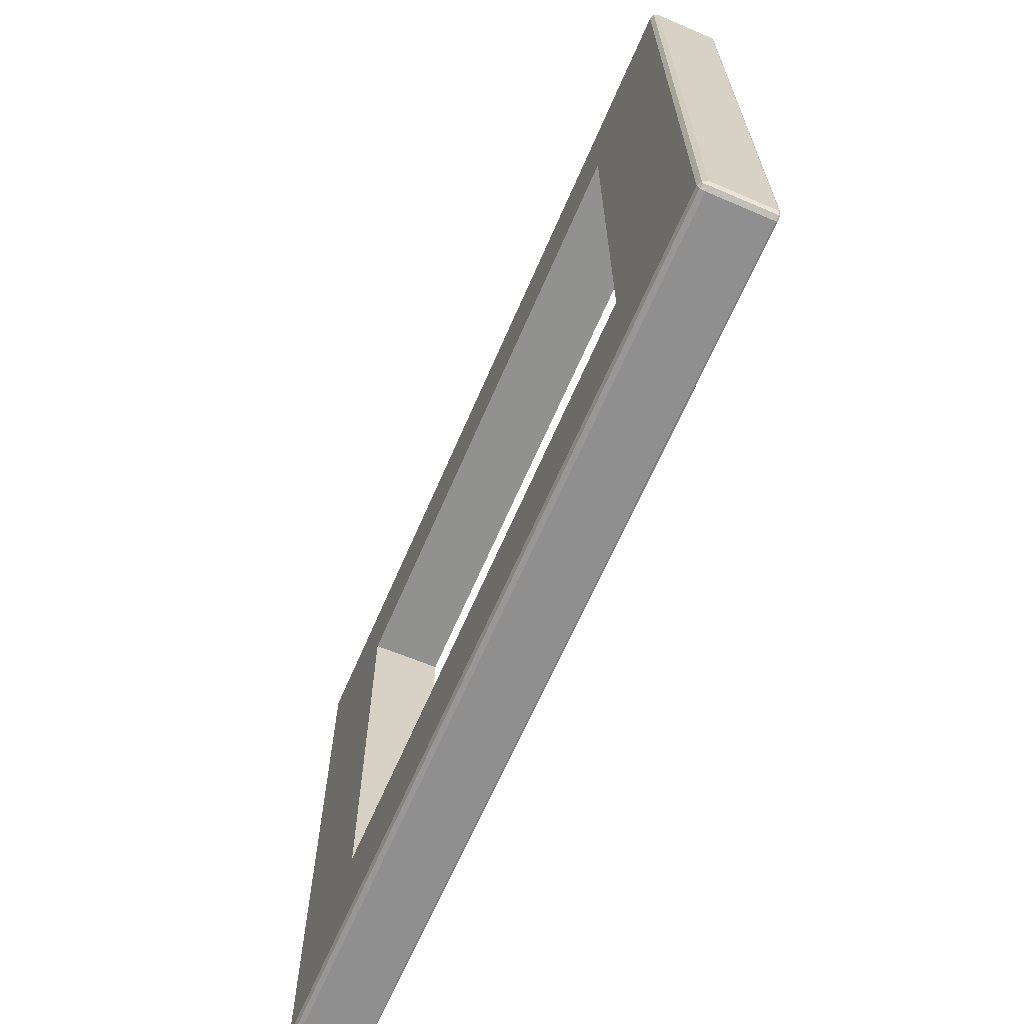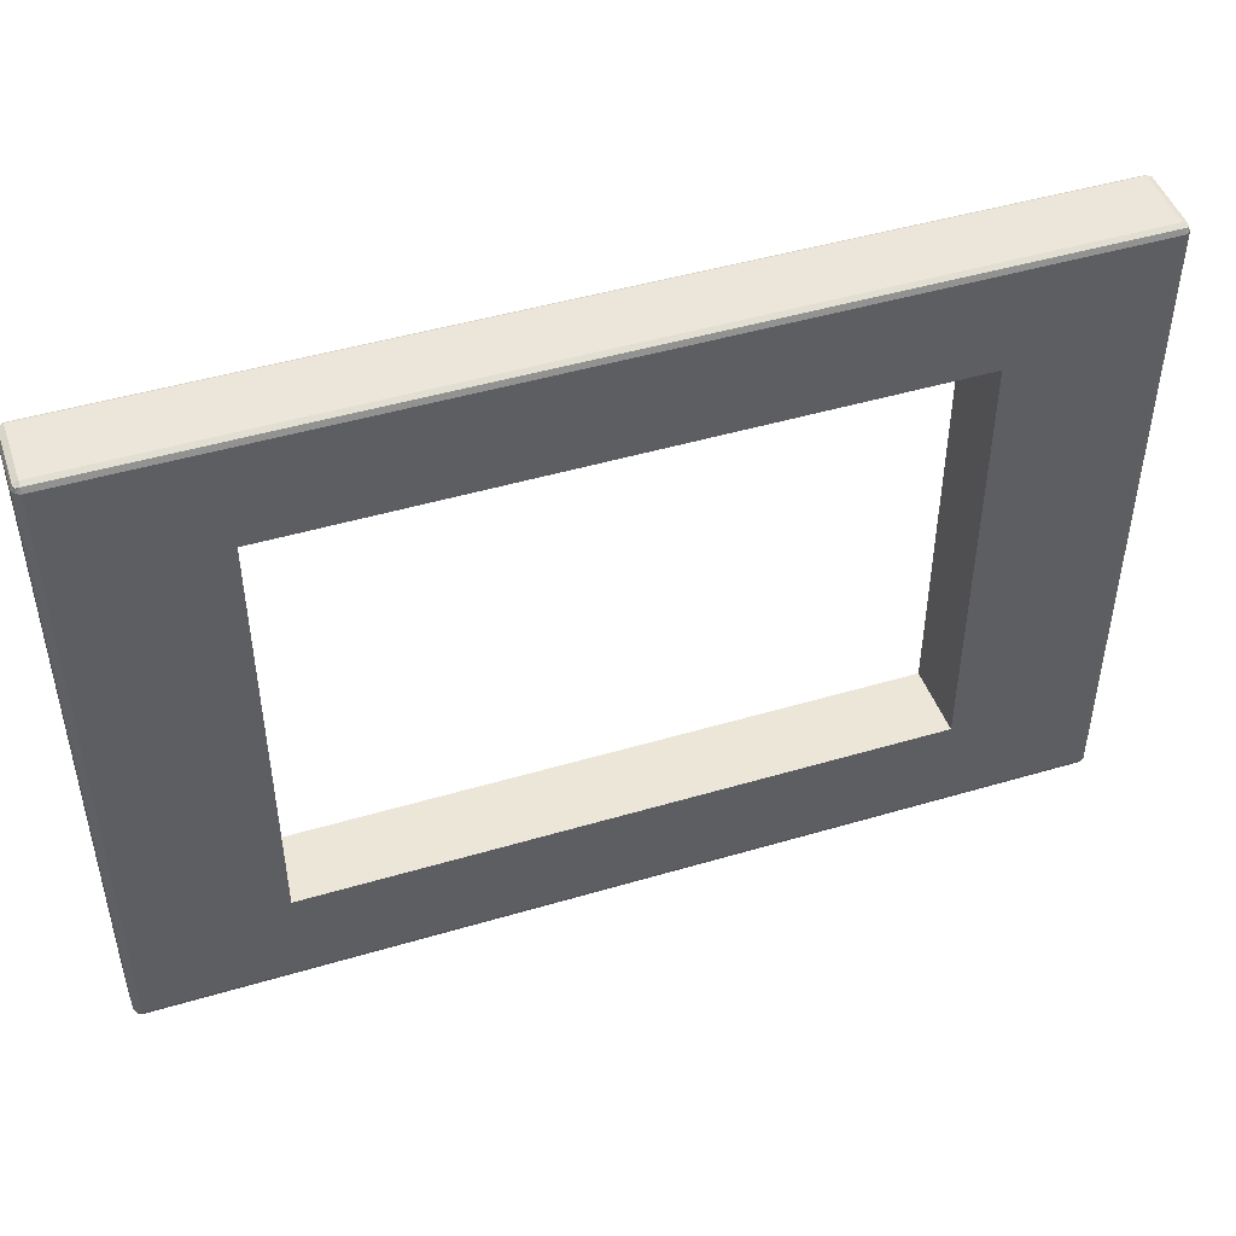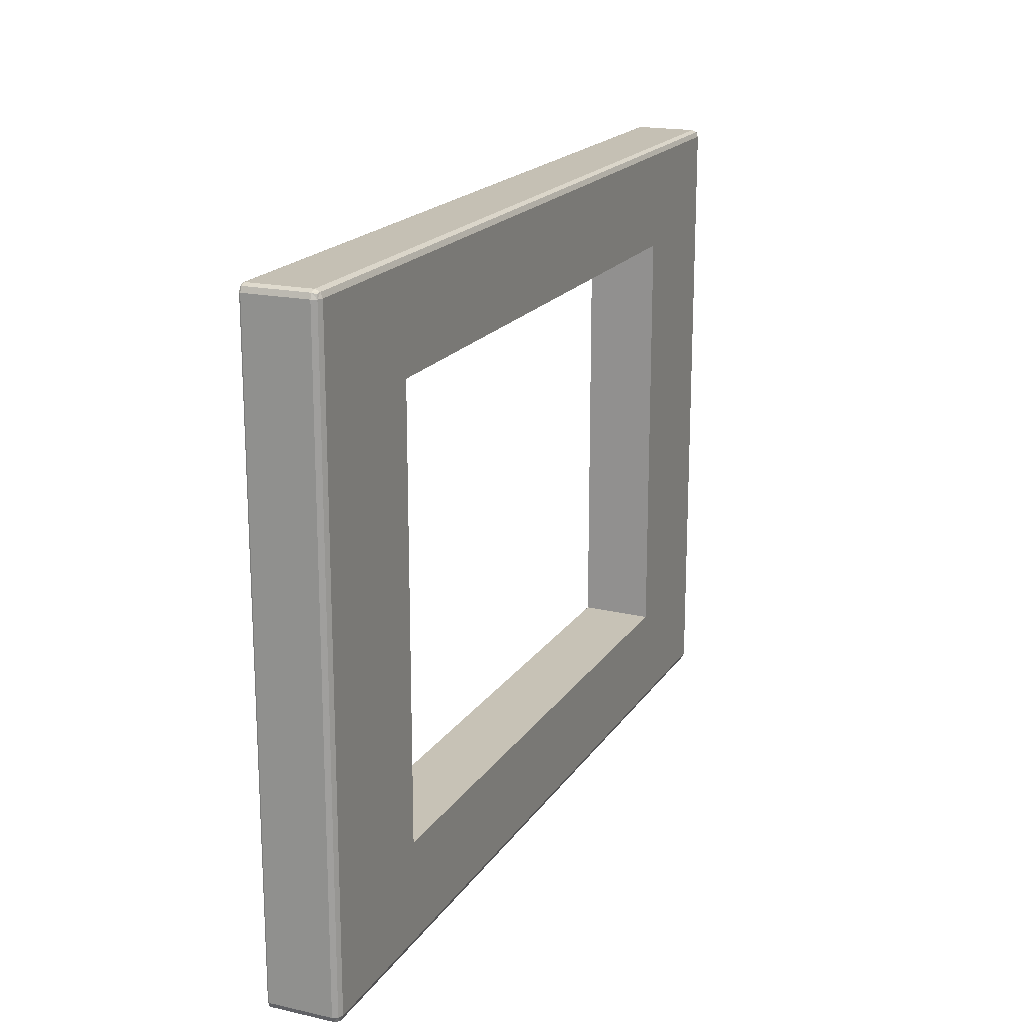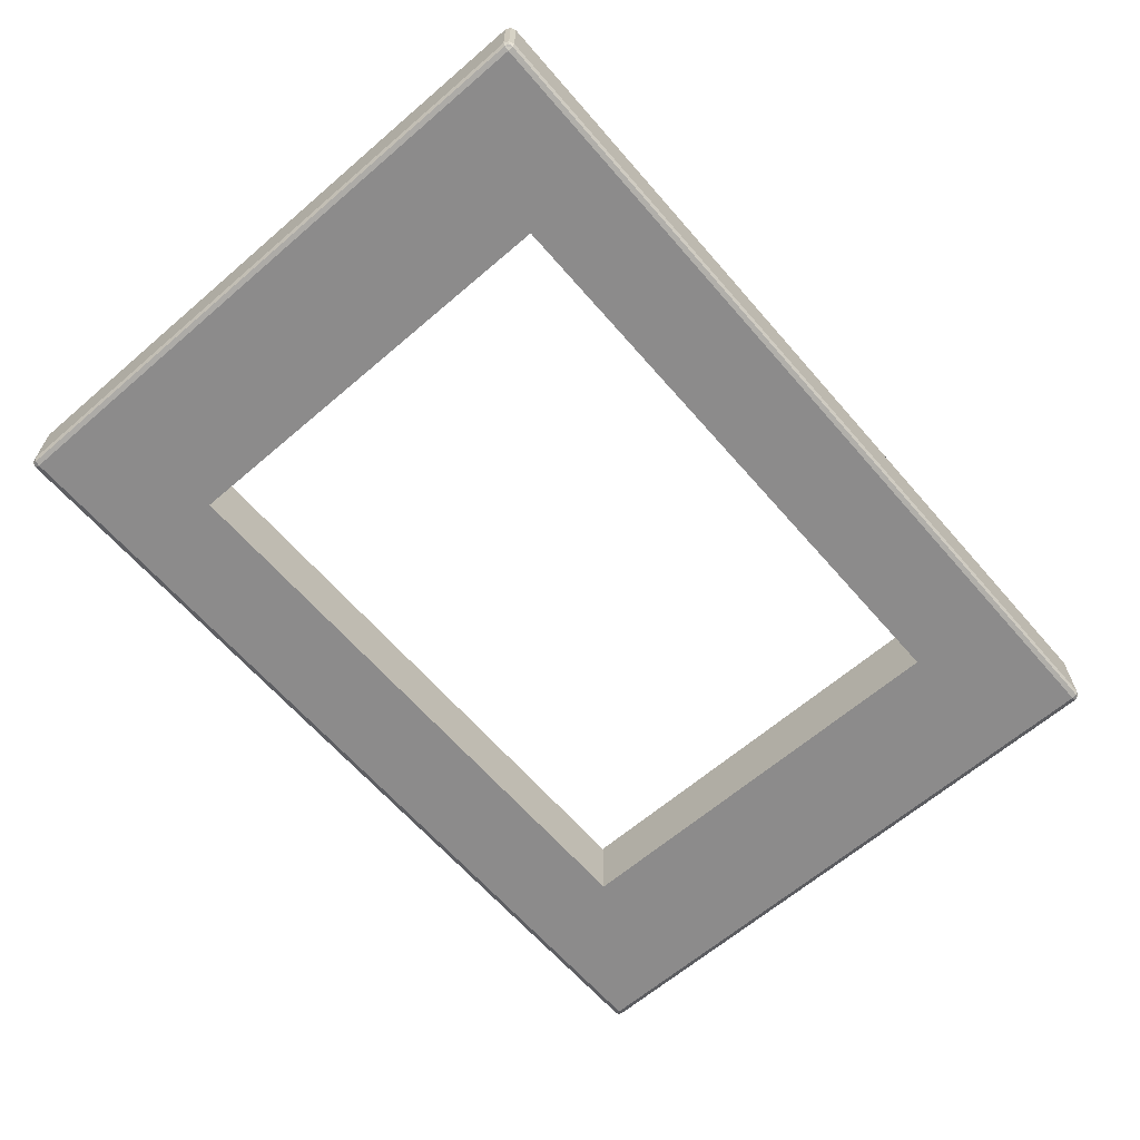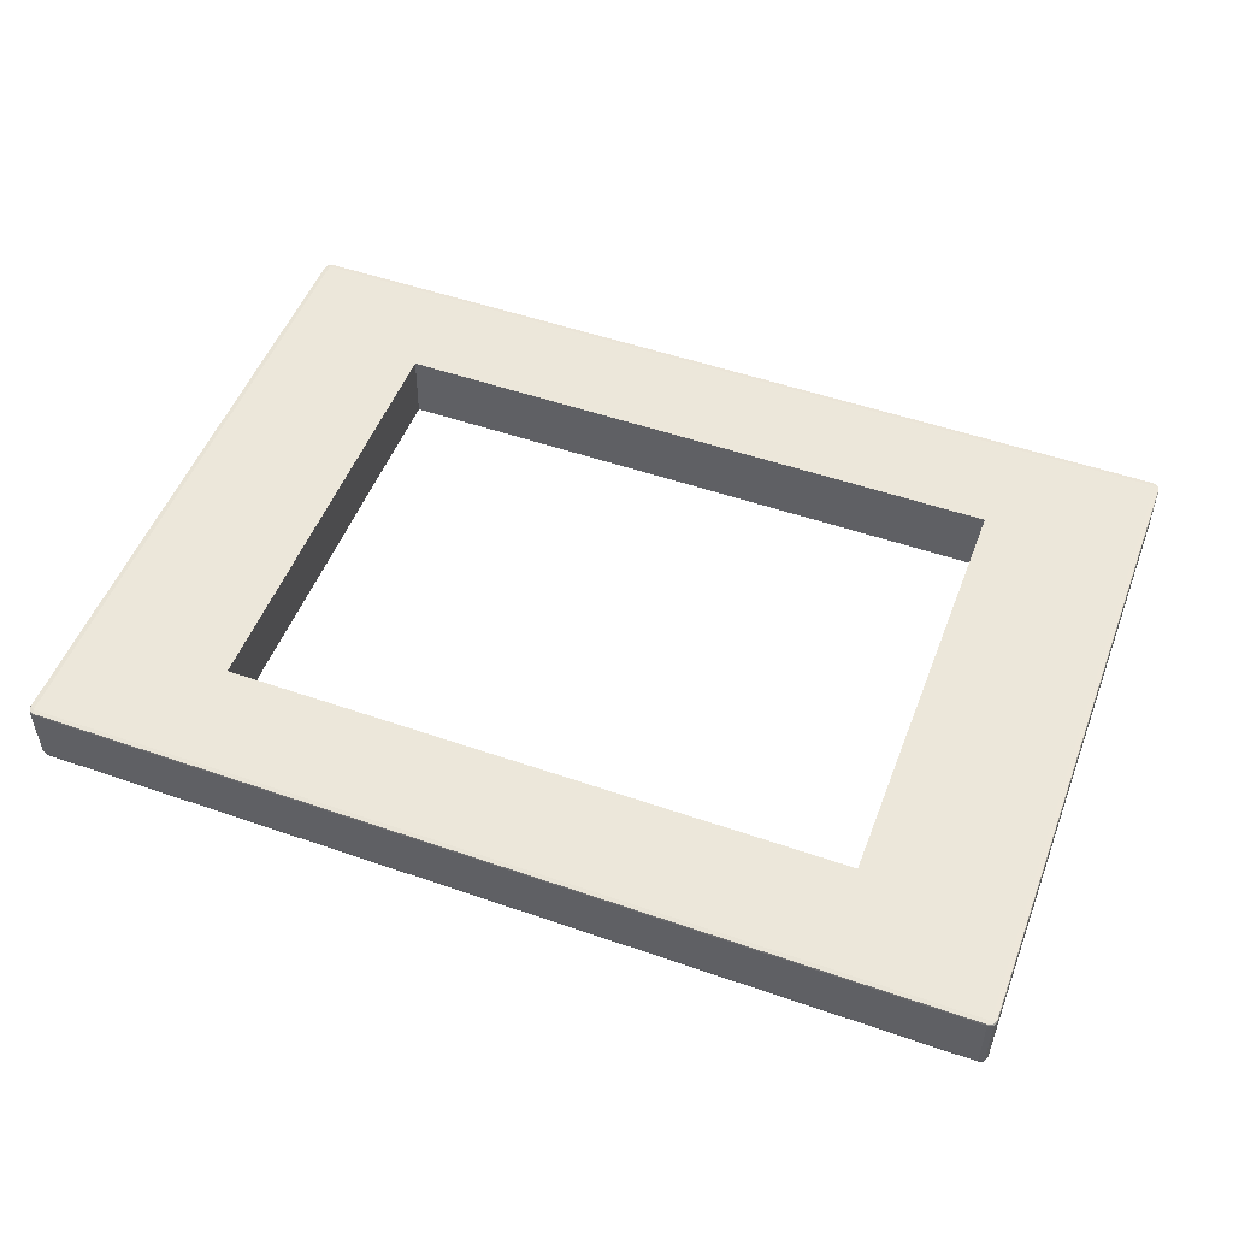
<metadata>
{"format":"obj","ext":"obj","renderer":"f3d","projection":"perspective","resolution":1024,"background":"white","views":[{"elev":-65.4,"azim":66.7,"up":"+Z"},{"elev":46.9,"azim":-18.6,"up":"+Z"},{"elev":18.4,"azim":-66.7,"up":"+Z"},{"elev":-64.0,"azim":-49.1,"up":"+Y"},{"elev":51.4,"azim":20.7,"up":"+Y"}]}
</metadata>
<code>
v 0.08764 -0.2208 0.06912
v 0.08654 -0.1808 0.07013
v -0.2588 -0.1808 0.07013
v -0.2588 -0.1808 0.07013
v -0.2599 -0.2208 0.06912
v 0.08764 -0.2208 0.06912
v 0.08764 -0.2208 0.3141
v 0.08654 -0.1808 0.3131
v 0.08654 -0.1808 0.07013
v 0.08654 -0.1808 0.07013
v 0.08764 -0.2208 0.06912
v 0.08764 -0.2208 0.3141
v -0.2588 -0.1808 0.3131
v -0.2599 -0.2208 0.3141
v -0.2599 -0.2208 0.06912
v -0.2599 -0.2208 0.06912
v -0.2588 -0.1808 0.07013
v -0.2588 -0.1808 0.3131
v -0.3406 -0.2208 0.3698
v -0.3434 -0.2197 0.3698
v -0.3434 -0.2197 0.01344
v -0.3434 -0.2197 0.01344
v -0.3406 -0.2208 0.01344
v -0.3406 -0.2208 0.3698
v -0.3434 -0.2197 0.3698
v -0.3446 -0.2168 0.3698
v -0.3446 -0.2168 0.01344
v -0.3446 -0.2168 0.01344
v -0.3434 -0.2197 0.01344
v -0.3434 -0.2197 0.3698
v -0.3406 -0.2168 0.3738
v -0.3406 -0.2197 0.3726
v 0.1683 -0.2197 0.3726
v 0.1683 -0.2197 0.3726
v 0.1683 -0.2168 0.3738
v -0.3406 -0.2168 0.3738
v -0.3406 -0.2197 0.3726
v -0.3406 -0.2208 0.3698
v 0.1683 -0.2208 0.3698
v 0.1683 -0.2208 0.3698
v 0.1683 -0.2197 0.3726
v -0.3406 -0.2197 0.3726
v 0.1723 -0.2168 0.3698
v 0.1711 -0.2197 0.3698
v 0.1711 -0.2197 0.01344
v 0.1711 -0.2197 0.01344
v 0.1723 -0.2168 0.01344
v 0.1723 -0.2168 0.3698
v 0.1711 -0.2197 0.3698
v 0.1683 -0.2208 0.3698
v 0.1683 -0.2208 0.01344
v 0.1683 -0.2208 0.01344
v 0.1711 -0.2197 0.01344
v 0.1711 -0.2197 0.3698
v 0.1723 -0.2168 0.3698
v 0.1723 -0.2168 0.01344
v 0.1723 -0.1819 0.01344
v 0.1723 -0.1819 0.01344
v 0.1723 -0.1819 0.3698
v 0.1723 -0.2168 0.3698
v -0.2588 -0.1808 0.07013
v 0.08654 -0.1808 0.07013
v 0.1694 -0.1808 0.01199
v 0.1694 -0.1808 0.01199
v -0.3417 -0.1808 0.01199
v -0.2588 -0.1808 0.07013
v -0.3406 -0.2208 0.01344
v -0.3406 -0.2197 0.01061
v 0.1683 -0.2197 0.01061
v 0.1683 -0.2197 0.01061
v 0.1683 -0.2208 0.01344
v -0.3406 -0.2208 0.01344
v -0.3406 -0.2197 0.01061
v -0.3406 -0.2168 0.009439
v 0.1683 -0.2168 0.009439
v 0.1683 -0.2168 0.009439
v 0.1683 -0.2197 0.01061
v -0.3406 -0.2197 0.01061
v -0.3434 -0.2168 0.3726
v -0.3406 -0.2168 0.3738
v -0.3406 -0.1819 0.3738
v -0.3406 -0.1819 0.3738
v -0.3434 -0.1819 0.3726
v -0.3434 -0.2168 0.3726
v -0.3417 -0.1808 0.01199
v -0.3417 -0.1808 0.3713
v -0.2588 -0.1808 0.3131
v -0.2588 -0.1808 0.3131
v -0.2588 -0.1808 0.07013
v -0.3417 -0.1808 0.01199
v -0.2599 -0.2208 0.3141
v 0.08764 -0.2208 0.3141
v 0.1683 -0.2208 0.3698
v 0.1683 -0.2208 0.3698
v -0.3406 -0.2208 0.3698
v -0.2599 -0.2208 0.3141
v -0.2599 -0.2208 0.3141
v -0.3406 -0.2208 0.3698
v -0.3406 -0.2208 0.01344
v -0.3406 -0.2208 0.01344
v -0.2599 -0.2208 0.06912
v -0.2599 -0.2208 0.3141
v -0.3406 -0.2208 0.01344
v 0.1683 -0.2208 0.01344
v 0.08764 -0.2208 0.06912
v 0.08764 -0.2208 0.06912
v -0.2599 -0.2208 0.06912
v -0.3406 -0.2208 0.01344
v 0.08764 -0.2208 0.06912
v 0.1683 -0.2208 0.01344
v 0.1683 -0.2208 0.3698
v 0.1683 -0.2208 0.3698
v 0.08764 -0.2208 0.3141
v 0.08764 -0.2208 0.06912
v -0.3446 -0.1819 0.01344
v -0.3434 -0.1819 0.01061
v -0.3434 -0.2168 0.01061
v -0.3434 -0.2168 0.01061
v -0.3446 -0.2168 0.01344
v -0.3446 -0.1819 0.01344
v -0.3434 -0.2168 0.3726
v -0.3446 -0.2168 0.3698
v -0.3434 -0.2197 0.3698
v -0.3434 -0.2197 0.3698
v -0.3429 -0.2192 0.3721
v -0.3434 -0.2168 0.3726
v -0.3434 -0.2197 0.3698
v -0.3406 -0.2208 0.3698
v -0.3406 -0.2197 0.3726
v -0.3406 -0.2197 0.3726
v -0.3429 -0.2192 0.3721
v -0.3434 -0.2197 0.3698
v -0.3406 -0.2197 0.3726
v -0.3406 -0.2168 0.3738
v -0.3434 -0.2168 0.3726
v -0.3434 -0.2168 0.3726
v -0.3429 -0.2192 0.3721
v -0.3406 -0.2197 0.3726
v 0.1683 -0.2197 0.3726
v 0.1683 -0.2208 0.3698
v 0.1711 -0.2197 0.3698
v 0.1711 -0.2197 0.3698
v 0.1706 -0.2192 0.3721
v 0.1683 -0.2197 0.3726
v 0.1711 -0.2197 0.3698
v 0.1723 -0.2168 0.3698
v 0.1711 -0.2168 0.3726
v 0.1711 -0.2168 0.3726
v 0.1706 -0.2192 0.3721
v 0.1711 -0.2197 0.3698
v 0.1711 -0.2168 0.3726
v 0.1683 -0.2168 0.3738
v 0.1683 -0.2197 0.3726
v 0.1683 -0.2197 0.3726
v 0.1706 -0.2192 0.3721
v 0.1711 -0.2168 0.3726
v -0.3406 -0.2197 0.01061
v -0.3406 -0.2208 0.01344
v -0.3434 -0.2197 0.01344
v -0.3434 -0.2197 0.01344
v -0.3429 -0.2192 0.01113
v -0.3406 -0.2197 0.01061
v -0.3434 -0.2197 0.01344
v -0.3446 -0.2168 0.01344
v -0.3434 -0.2168 0.01061
v -0.3434 -0.2168 0.01061
v -0.3429 -0.2192 0.01113
v -0.3434 -0.2197 0.01344
v -0.3434 -0.2168 0.01061
v -0.3406 -0.2168 0.009439
v -0.3406 -0.2197 0.01061
v -0.3406 -0.2197 0.01061
v -0.3429 -0.2192 0.01113
v -0.3434 -0.2168 0.01061
v 0.1711 -0.2168 0.01061
v 0.1723 -0.2168 0.01344
v 0.1711 -0.2197 0.01344
v 0.1711 -0.2197 0.01344
v 0.1706 -0.2192 0.01113
v 0.1711 -0.2168 0.01061
v 0.1711 -0.2197 0.01344
v 0.1683 -0.2208 0.01344
v 0.1683 -0.2197 0.01061
v 0.1683 -0.2197 0.01061
v 0.1706 -0.2192 0.01113
v 0.1711 -0.2197 0.01344
v 0.1683 -0.2197 0.01061
v 0.1683 -0.2168 0.009439
v 0.1711 -0.2168 0.01061
v 0.1711 -0.2168 0.01061
v 0.1706 -0.2192 0.01113
v 0.1683 -0.2197 0.01061
v 0.1711 -0.2168 0.3726
v 0.1723 -0.2168 0.3698
v 0.1723 -0.1819 0.3698
v 0.1723 -0.1819 0.3698
v 0.1711 -0.1819 0.3726
v 0.1711 -0.2168 0.3726
v 0.1683 -0.1819 0.009439
v 0.1711 -0.1819 0.01061
v 0.1711 -0.2168 0.01061
v 0.1711 -0.2168 0.01061
v 0.1683 -0.2168 0.009439
v 0.1683 -0.1819 0.009439
v -0.3406 -0.2168 0.009439
v -0.3406 -0.1819 0.009439
v 0.1683 -0.1819 0.009439
v 0.1683 -0.1819 0.009439
v 0.1683 -0.2168 0.009439
v -0.3406 -0.2168 0.009439
v -0.3434 -0.1819 0.01061
v -0.3406 -0.1819 0.009439
v -0.3406 -0.2168 0.009439
v -0.3406 -0.2168 0.009439
v -0.3434 -0.2168 0.01061
v -0.3434 -0.1819 0.01061
v 0.1711 -0.1819 0.01061
v 0.1723 -0.1819 0.01344
v 0.1723 -0.2168 0.01344
v 0.1723 -0.2168 0.01344
v 0.1711 -0.2168 0.01061
v 0.1711 -0.1819 0.01061
v 0.1694 -0.1808 0.3713
v 0.1694 -0.1808 0.01199
v 0.08654 -0.1808 0.07013
v 0.08654 -0.1808 0.07013
v 0.08654 -0.1808 0.3131
v 0.1694 -0.1808 0.3713
v -0.3446 -0.2168 0.3698
v -0.3434 -0.2168 0.3726
v -0.3434 -0.1819 0.3726
v -0.3434 -0.1819 0.3726
v -0.3446 -0.1819 0.3698
v -0.3446 -0.2168 0.3698
v 0.1683 -0.2168 0.3738
v 0.1711 -0.2168 0.3726
v 0.1711 -0.1819 0.3726
v 0.1711 -0.1819 0.3726
v 0.1683 -0.1819 0.3738
v 0.1683 -0.2168 0.3738
v -0.3406 -0.1819 0.3738
v -0.3406 -0.2168 0.3738
v 0.1683 -0.2168 0.3738
v 0.1683 -0.2168 0.3738
v 0.1683 -0.1819 0.3738
v -0.3406 -0.1819 0.3738
v -0.3446 -0.1819 0.01344
v -0.3446 -0.2168 0.01344
v -0.3446 -0.2168 0.3698
v -0.3446 -0.2168 0.3698
v -0.3446 -0.1819 0.3698
v -0.3446 -0.1819 0.01344
v 0.1694 -0.1808 0.3713
v -0.3417 -0.1808 0.3713
v -0.3402 -0.1811 0.3736
v -0.3402 -0.1811 0.3736
v 0.1679 -0.1811 0.3736
v 0.1694 -0.1808 0.3713
v 0.1679 -0.1811 0.3736
v -0.3402 -0.1811 0.3736
v -0.3406 -0.1819 0.3738
v -0.3406 -0.1819 0.3738
v 0.1683 -0.1819 0.3738
v 0.1679 -0.1811 0.3736
v -0.3417 -0.1808 0.3713
v -0.3417 -0.1808 0.01199
v -0.3442 -0.1811 0.01368
v -0.3442 -0.1811 0.01368
v -0.3442 -0.1811 0.3696
v -0.3417 -0.1808 0.3713
v -0.3442 -0.1811 0.3696
v -0.3442 -0.1811 0.01368
v -0.3446 -0.1819 0.01344
v -0.3446 -0.1819 0.01344
v -0.3446 -0.1819 0.3698
v -0.3442 -0.1811 0.3696
v -0.3417 -0.1808 0.01199
v 0.1694 -0.1808 0.01199
v 0.1679 -0.1811 0.009683
v 0.1679 -0.1811 0.009683
v -0.3402 -0.1811 0.009683
v -0.3417 -0.1808 0.01199
v -0.3402 -0.1811 0.009683
v 0.1679 -0.1811 0.009683
v 0.1683 -0.1819 0.009439
v 0.1683 -0.1819 0.009439
v -0.3406 -0.1819 0.009439
v -0.3402 -0.1811 0.009683
v -0.3417 -0.1808 0.3713
v -0.3442 -0.1811 0.3696
v -0.3431 -0.1811 0.3724
v -0.3431 -0.1811 0.3724
v -0.3442 -0.1811 0.3696
v -0.3446 -0.1819 0.3698
v -0.3446 -0.1819 0.3698
v -0.3434 -0.1819 0.3726
v -0.3431 -0.1811 0.3724
v -0.3417 -0.1808 0.3713
v -0.3431 -0.1811 0.3724
v -0.3402 -0.1811 0.3736
v -0.3402 -0.1811 0.3736
v -0.3431 -0.1811 0.3724
v -0.3434 -0.1819 0.3726
v -0.3434 -0.1819 0.3726
v -0.3406 -0.1819 0.3738
v -0.3402 -0.1811 0.3736
v 0.1694 -0.1808 0.3713
v 0.1679 -0.1811 0.3736
v 0.1708 -0.1811 0.3724
v 0.1708 -0.1811 0.3724
v 0.1679 -0.1811 0.3736
v 0.1683 -0.1819 0.3738
v 0.1683 -0.1819 0.3738
v 0.1711 -0.1819 0.3726
v 0.1708 -0.1811 0.3724
v 0.1694 -0.1808 0.3713
v 0.1708 -0.1811 0.3724
v 0.1719 -0.1811 0.3696
v 0.1719 -0.1811 0.3696
v 0.1708 -0.1811 0.3724
v 0.1711 -0.1819 0.3726
v 0.1711 -0.1819 0.3726
v 0.1723 -0.1819 0.3698
v 0.1719 -0.1811 0.3696
v -0.3417 -0.1808 0.01199
v -0.3431 -0.1811 0.01085
v -0.3442 -0.1811 0.01368
v -0.3442 -0.1811 0.01368
v -0.3431 -0.1811 0.01085
v -0.3434 -0.1819 0.01061
v -0.3434 -0.1819 0.01061
v -0.3446 -0.1819 0.01344
v -0.3442 -0.1811 0.01368
v -0.3417 -0.1808 0.01199
v -0.3402 -0.1811 0.009683
v -0.3431 -0.1811 0.01085
v -0.3431 -0.1811 0.01085
v -0.3402 -0.1811 0.009683
v -0.3406 -0.1819 0.009439
v -0.3406 -0.1819 0.009439
v -0.3434 -0.1819 0.01061
v -0.3431 -0.1811 0.01085
v 0.1694 -0.1808 0.01199
v 0.1708 -0.1811 0.01085
v 0.1679 -0.1811 0.009683
v 0.1679 -0.1811 0.009683
v 0.1708 -0.1811 0.01085
v 0.1711 -0.1819 0.01061
v 0.1711 -0.1819 0.01061
v 0.1683 -0.1819 0.009439
v 0.1679 -0.1811 0.009683
v 0.1694 -0.1808 0.01199
v 0.1694 -0.1808 0.3713
v 0.1719 -0.1811 0.3696
v 0.1719 -0.1811 0.3696
v 0.1719 -0.1811 0.01368
v 0.1694 -0.1808 0.01199
v 0.1719 -0.1811 0.01368
v 0.1719 -0.1811 0.3696
v 0.1723 -0.1819 0.3698
v 0.1723 -0.1819 0.3698
v 0.1723 -0.1819 0.01344
v 0.1719 -0.1811 0.01368
v 0.1694 -0.1808 0.01199
v 0.1719 -0.1811 0.01368
v 0.1708 -0.1811 0.01085
v 0.1708 -0.1811 0.01085
v 0.1719 -0.1811 0.01368
v 0.1723 -0.1819 0.01344
v 0.1723 -0.1819 0.01344
v 0.1711 -0.1819 0.01061
v 0.1708 -0.1811 0.01085
v 0.08654 -0.1808 0.3131
v -0.2588 -0.1808 0.3131
v -0.3417 -0.1808 0.3713
v -0.3417 -0.1808 0.3713
v 0.1694 -0.1808 0.3713
v 0.08654 -0.1808 0.3131
v -0.2599 -0.2208 0.3141
v -0.2588 -0.1808 0.3131
v 0.08654 -0.1808 0.3131
v 0.08654 -0.1808 0.3131
v 0.08764 -0.2208 0.3141
v -0.2599 -0.2208 0.3141
f 1 2 3
f 4 5 6
f 7 8 9
f 10 11 12
f 13 14 15
f 16 17 18
f 19 20 21
f 22 23 24
f 25 26 27
f 28 29 30
f 31 32 33
f 34 35 36
f 37 38 39
f 40 41 42
f 43 44 45
f 46 47 48
f 49 50 51
f 52 53 54
f 55 56 57
f 58 59 60
f 61 62 63
f 64 65 66
f 67 68 69
f 70 71 72
f 73 74 75
f 76 77 78
f 79 80 81
f 82 83 84
f 85 86 87
f 88 89 90
f 91 92 93
f 94 95 96
f 97 98 99
f 100 101 102
f 103 104 105
f 106 107 108
f 109 110 111
f 112 113 114
f 115 116 117
f 118 119 120
f 121 122 123
f 124 125 126
f 127 128 129
f 130 131 132
f 133 134 135
f 136 137 138
f 139 140 141
f 142 143 144
f 145 146 147
f 148 149 150
f 151 152 153
f 154 155 156
f 157 158 159
f 160 161 162
f 163 164 165
f 166 167 168
f 169 170 171
f 172 173 174
f 175 176 177
f 178 179 180
f 181 182 183
f 184 185 186
f 187 188 189
f 190 191 192
f 193 194 195
f 196 197 198
f 199 200 201
f 202 203 204
f 205 206 207
f 208 209 210
f 211 212 213
f 214 215 216
f 217 218 219
f 220 221 222
f 223 224 225
f 226 227 228
f 229 230 231
f 232 233 234
f 235 236 237
f 238 239 240
f 241 242 243
f 244 245 246
f 247 248 249
f 250 251 252
f 253 254 255
f 256 257 258
f 259 260 261
f 262 263 264
f 265 266 267
f 268 269 270
f 271 272 273
f 274 275 276
f 277 278 279
f 280 281 282
f 283 284 285
f 286 287 288
f 289 290 291
f 292 293 294
f 295 296 297
f 298 299 300
f 301 302 303
f 304 305 306
f 307 308 309
f 310 311 312
f 313 314 315
f 316 317 318
f 319 320 321
f 322 323 324
f 325 326 327
f 328 329 330
f 331 332 333
f 334 335 336
f 337 338 339
f 340 341 342
f 343 344 345
f 346 347 348
f 349 350 351
f 352 353 354
f 355 356 357
f 358 359 360
f 361 362 363
f 364 365 366
f 367 368 369
f 370 371 372
f 373 374 375
f 376 377 378
f 379 380 381
f 382 383 384

</code>
